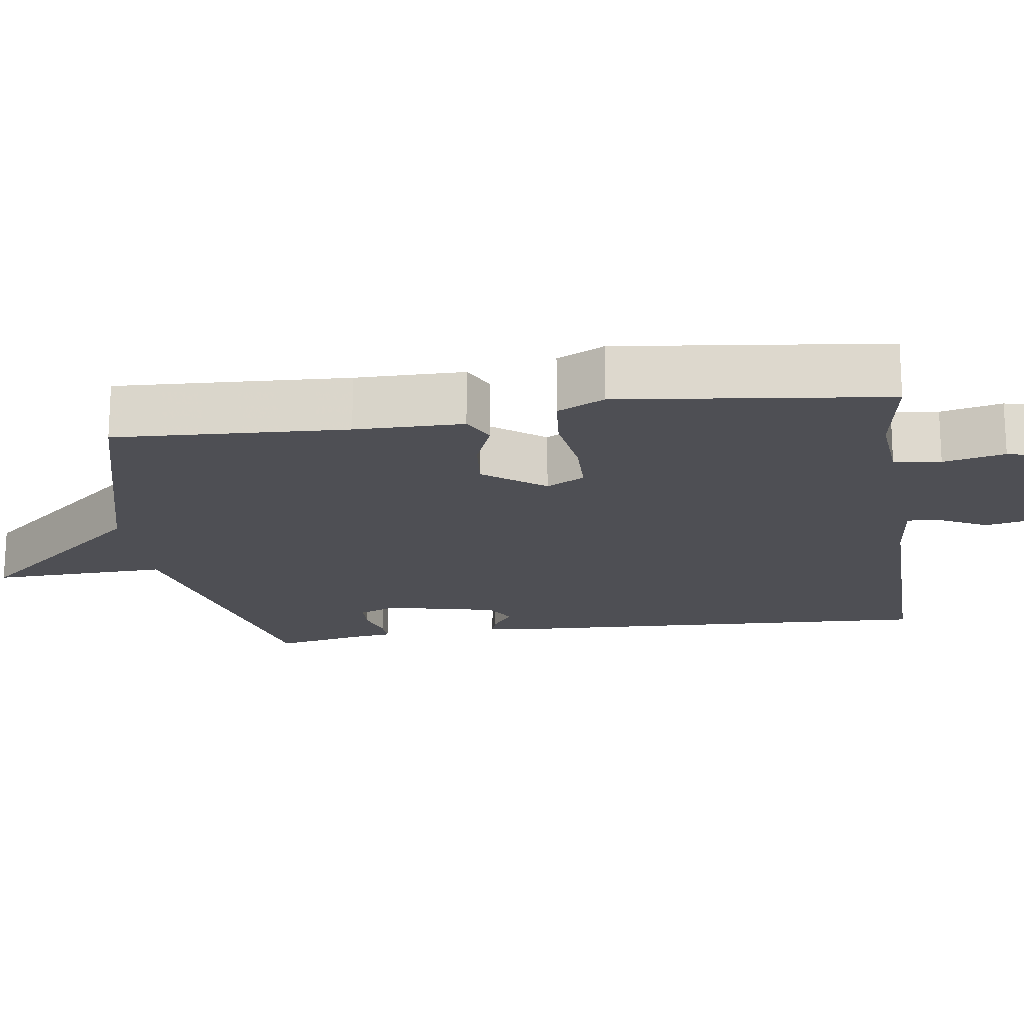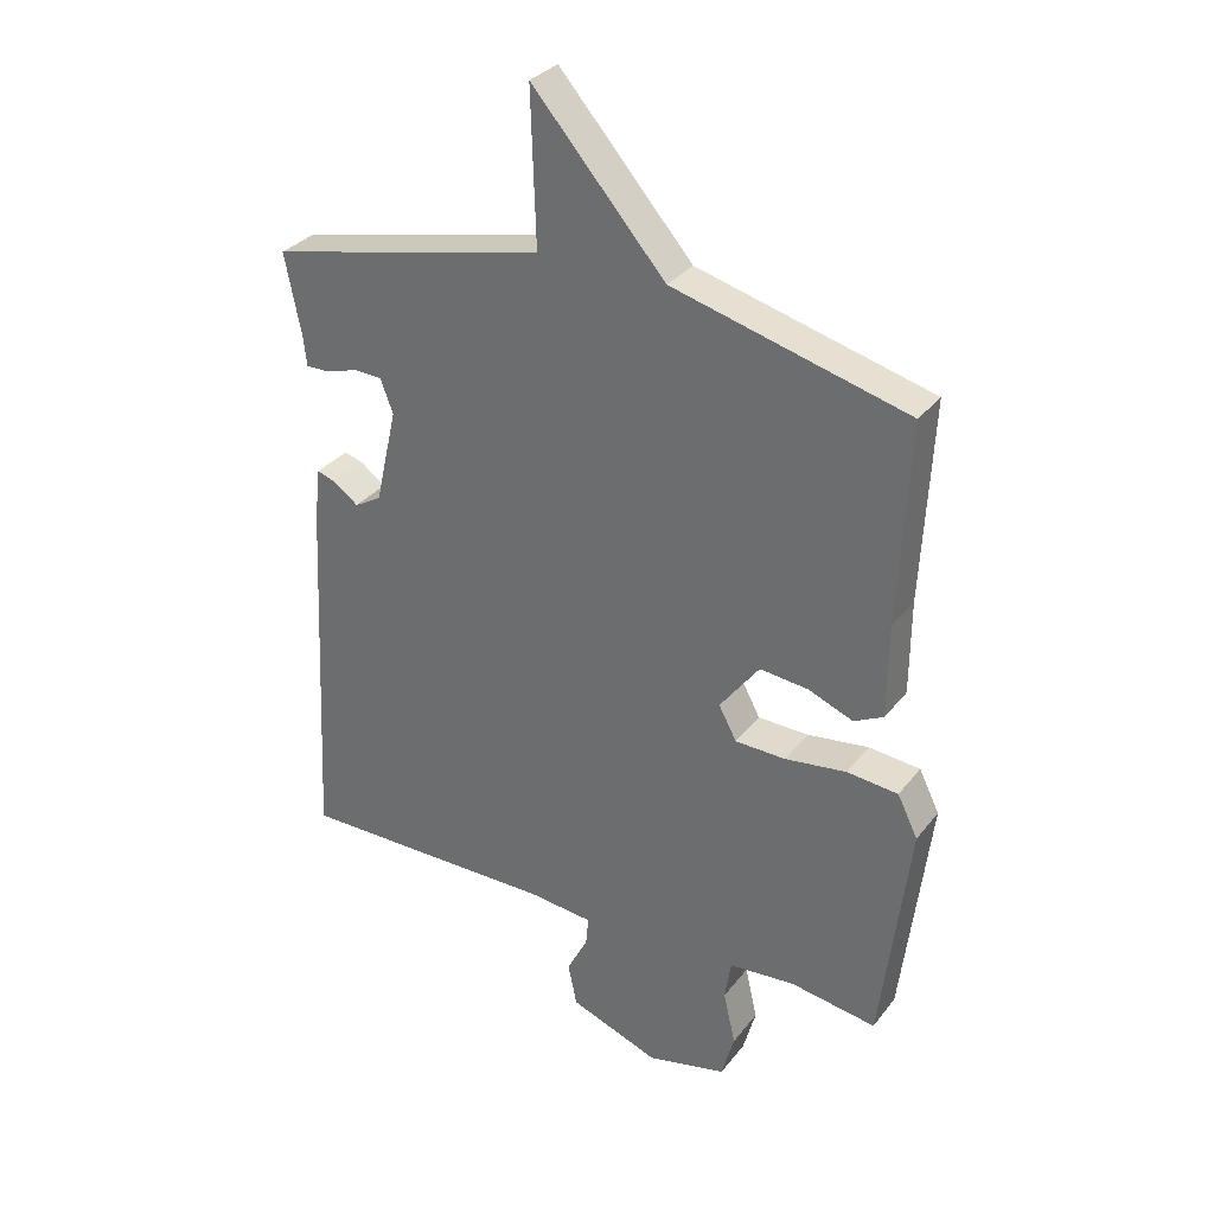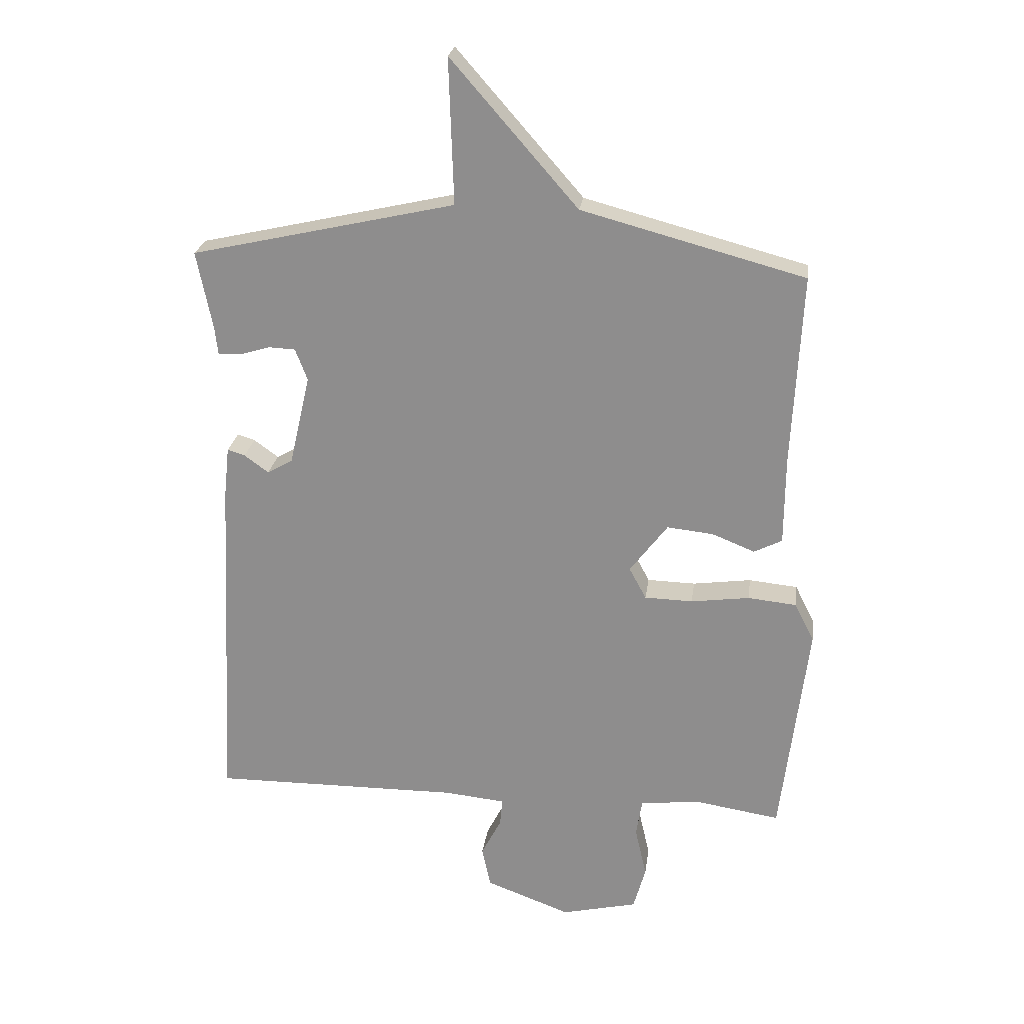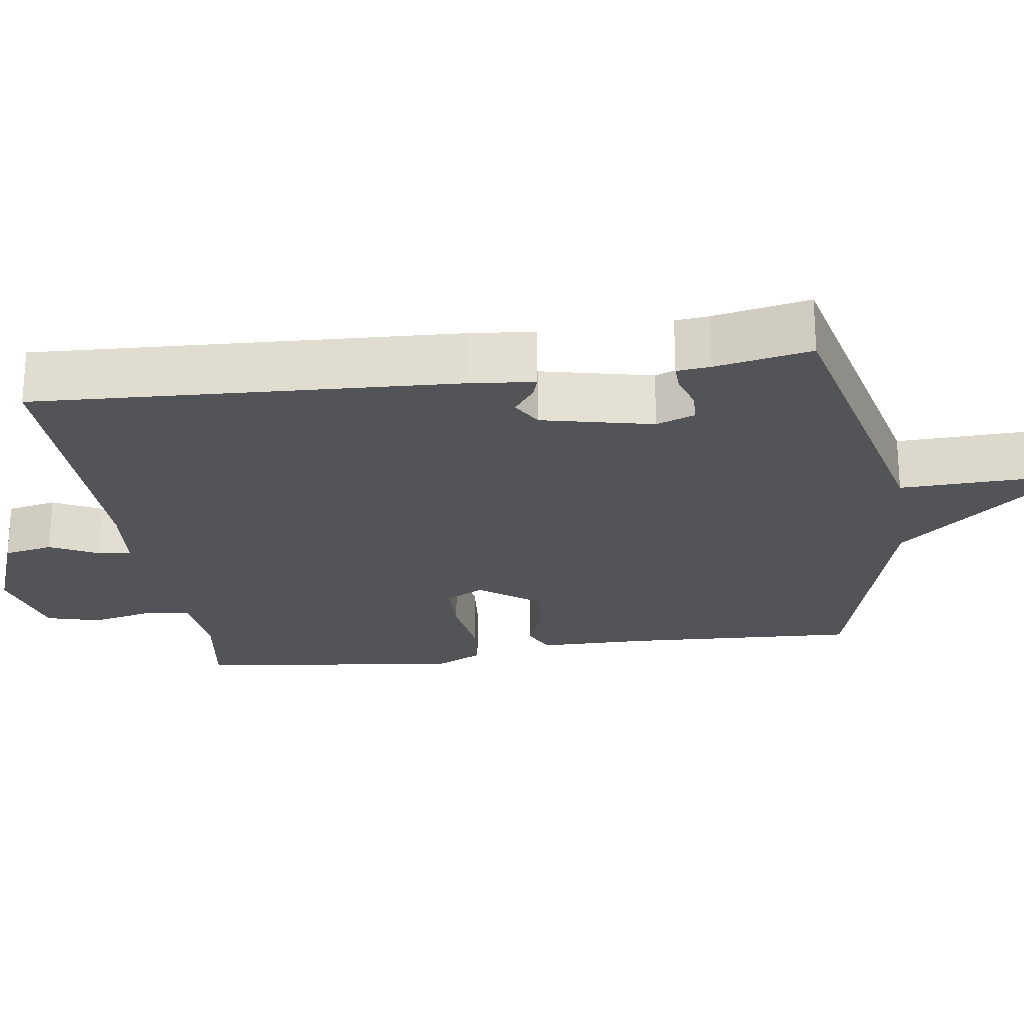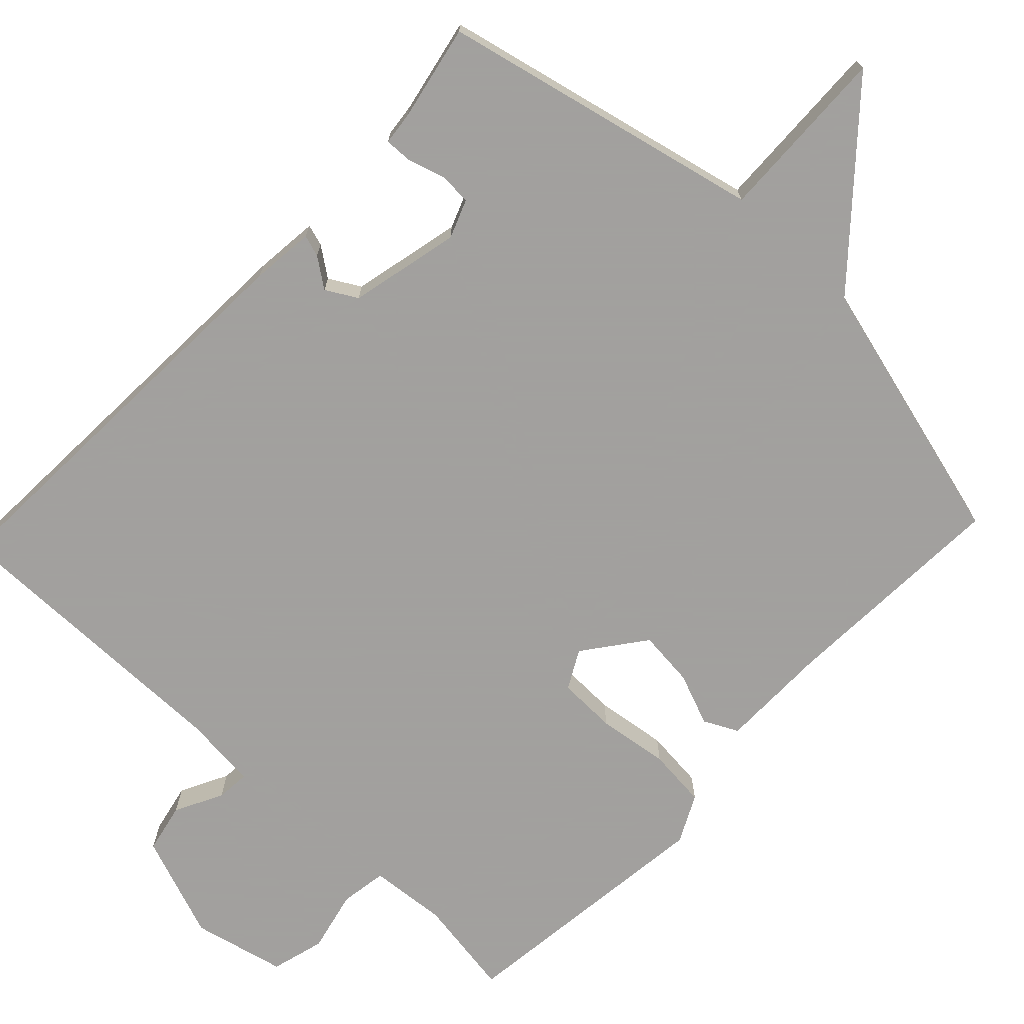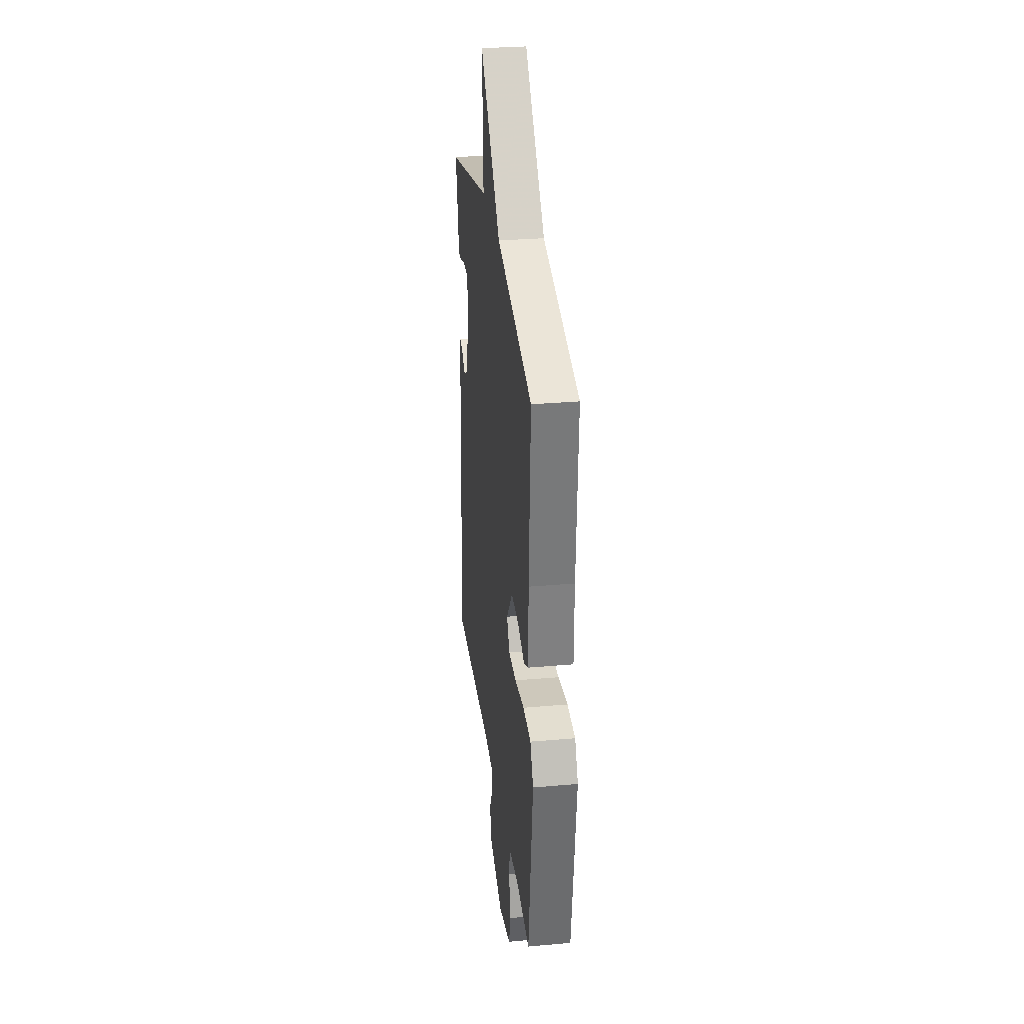
<metadata>
{"format":"obj","ext":"obj","renderer":"f3d","projection":"perspective","resolution":1024,"background":"white","views":[{"elev":-18.3,"azim":98.3,"up":"+Y"},{"elev":31.7,"azim":31.2,"up":"+Z"},{"elev":24.0,"azim":7.8,"up":"+Z"},{"elev":-23.1,"azim":-81.7,"up":"+Y"},{"elev":-71.9,"azim":-43.4,"up":"+Y"},{"elev":29.8,"azim":82.6,"up":"+Z"}]}
</metadata>
<code>
v -0.5 0.07 -0.5
v -0.472 0.07 0.068
v -0.463 0.07 0.153
v -0.434 0.07 0.144
v -0.394 0.07 0.115
v -0.352 0.07 0.139
v -0.318 0.07 0.288
v -0.338 0.07 0.34
v -0.382 0.07 0.342
v -0.432 0.07 0.327
v -0.469 0.07 0.326
v -0.474 0.07 0.371
v -0.5 0.07 0.5
v -0.066 0.07 0.598
v -0.074 0.07 0.836
v 0.134 0.07 0.598
v 0.5 0.07 0.5
v 0.484 0.07 0.187
v 0.483 0.07 0.041
v 0.437 0.07 0.018
v 0.367 0.07 0.046
v 0.291 0.07 0.054
v 0.229 0.07 -0.028
v 0.257 0.07 -0.08
v 0.336 0.07 -0.082
v 0.432 0.07 -0.069
v 0.512 0.07 -0.077
v 0.544 0.07 -0.141
v 0.5 0.07 -0.5
v 0.366 0.07 -0.479
v 0.262 0.07 -0.488
v 0.252 0.07 -0.551
v 0.271 0.07 -0.634
v 0.251 0.07 -0.706
v 0.126 0.07 -0.735
v -0.014 0.07 -0.683
v -0.028 0.07 -0.616
v 0.005 0.07 -0.552
v 0.009 0.07 -0.507
v -0.092 0.07 -0.497
v -0.5 0 -0.5
v -0.472 0 0.068
v -0.463 0 0.153
v -0.434 0 0.144
v -0.394 0 0.115
v -0.352 0 0.139
v -0.318 0 0.288
v -0.338 0 0.34
v -0.382 0 0.342
v -0.432 0 0.327
v -0.469 0 0.326
v -0.474 0 0.371
v -0.5 0 0.5
v -0.066 0 0.598
v -0.074 0 0.836
v 0.134 0 0.598
v 0.5 0 0.5
v 0.484 0 0.187
v 0.483 0 0.041
v 0.437 0 0.018
v 0.367 0 0.046
v 0.291 0 0.054
v 0.229 0 -0.028
v 0.257 0 -0.08
v 0.336 0 -0.082
v 0.432 0 -0.069
v 0.512 0 -0.077
v 0.544 0 -0.141
v 0.5 0 -0.5
v 0.366 0 -0.479
v 0.262 0 -0.488
v 0.252 0 -0.551
v 0.271 0 -0.634
v 0.251 0 -0.706
v 0.126 0 -0.735
v -0.014 0 -0.683
v -0.028 0 -0.616
v 0.005 0 -0.552
v 0.009 0 -0.507
v -0.092 0 -0.497
f 36 37 38
f 35 36 38
f 34 35 38
f 33 34 38
f 32 33 38
f 31 32 38 39
f 30 31 39 40
f 28 29 30
f 27 28 30
f 26 27 30
f 25 26 30
f 30 40 1
f 25 30 1
f 24 25 1
f 18 19 20 21
f 18 21 22
f 17 18 22
f 16 17 22
f 16 22 23
f 15 16 23
f 14 15 23
f 12 13 14
f 11 12 14
f 10 11 14
f 9 10 14
f 8 9 14
f 7 8 14 23
f 3 4 5
f 2 3 5
f 1 2 5
f 1 5 6
f 24 1 6
f 6 7 23 24
f 78 77 76
f 78 76 75
f 78 75 74
f 78 74 73
f 78 73 72
f 79 78 72 71
f 80 79 71 70
f 70 69 68
f 70 68 67
f 70 67 66
f 70 66 65
f 41 80 70
f 41 70 65
f 41 65 64
f 61 60 59 58
f 62 61 58
f 62 58 57
f 62 57 56
f 63 62 56
f 63 56 55
f 63 55 54
f 54 53 52
f 54 52 51
f 54 51 50
f 54 50 49
f 54 49 48
f 63 54 48 47
f 45 44 43
f 45 43 42
f 45 42 41
f 46 45 41
f 46 41 64
f 64 63 47 46
f 1 41 42 2
f 2 42 43 3
f 3 43 44 4
f 4 44 45 5
f 5 45 46 6
f 6 46 47 7
f 7 47 48 8
f 8 48 49 9
f 9 49 50 10
f 10 50 51 11
f 11 51 52 12
f 12 52 53 13
f 13 53 54 14
f 14 54 55 15
f 15 55 56 16
f 16 56 57 17
f 17 57 58 18
f 18 58 59 19
f 19 59 60 20
f 20 60 61 21
f 21 61 62 22
f 22 62 63 23
f 23 63 64 24
f 24 64 65 25
f 25 65 66 26
f 26 66 67 27
f 27 67 68 28
f 28 68 69 29
f 29 69 70 30
f 30 70 71 31
f 31 71 72 32
f 32 72 73 33
f 33 73 74 34
f 34 74 75 35
f 35 75 76 36
f 36 76 77 37
f 37 77 78 38
f 38 78 79 39
f 39 79 80 40
f 40 80 41 1

</code>
